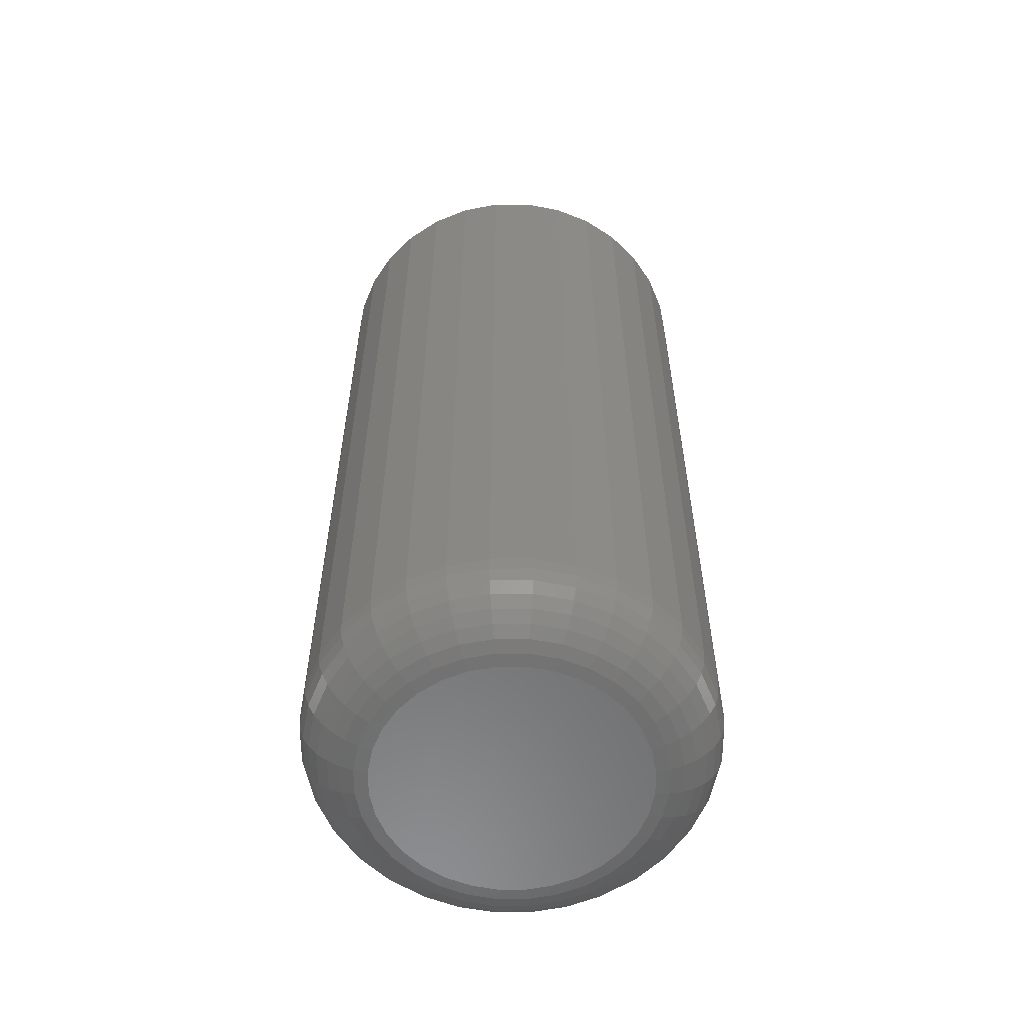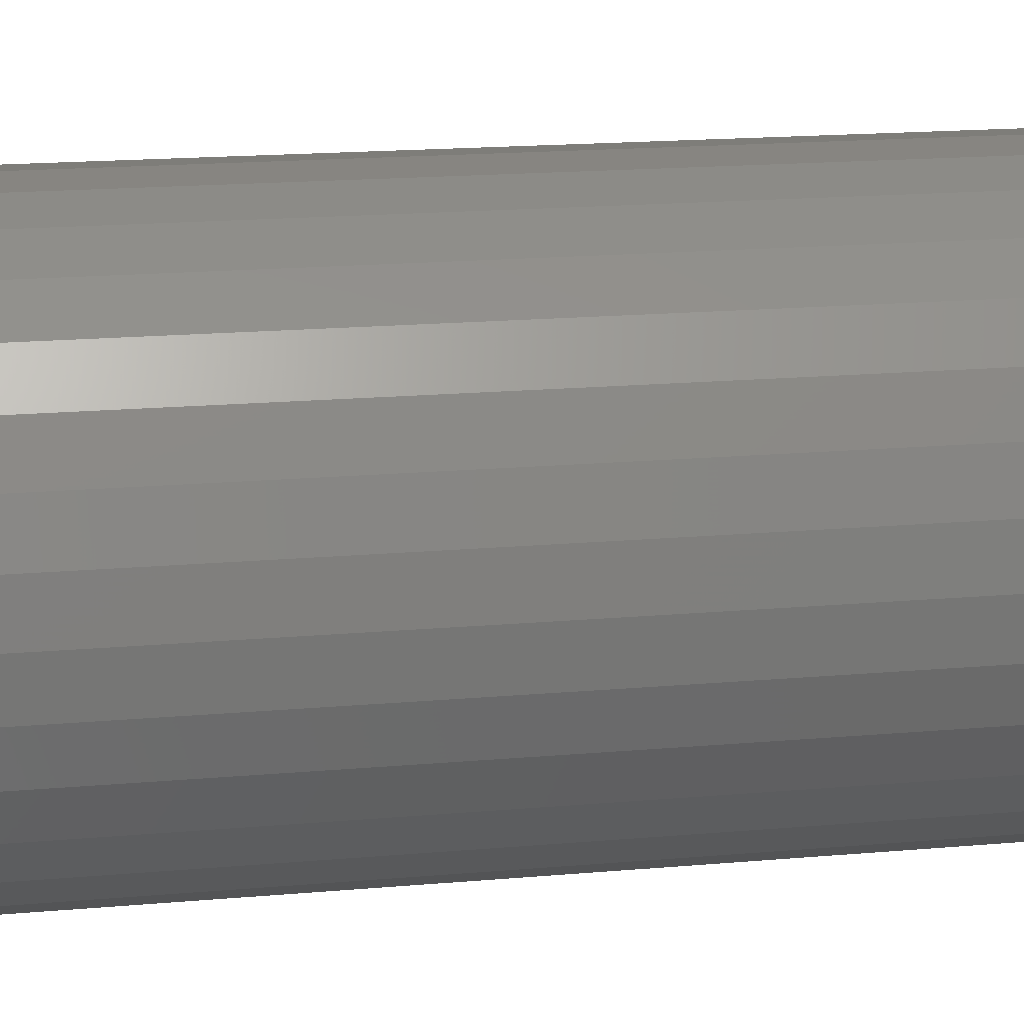
<metadata>
{"format":"stl","ext":"stl","renderer":"f3d","projection":"perspective","resolution":1024,"background":"white","views":[{"elev":-58.2,"azim":-28.0,"up":"+Z"},{"elev":15.9,"azim":-101.0,"up":"+Y"}]}
</metadata>
<code>
# stl→obj: 352 verts, 700 faces
v 0.1664 -1.814e-16 0.05469
v 0.1664 1.03e-16 0.7031
v 0.1634 -0.03124 0.05469
v 0.1634 -0.03124 0.7031
v 0.1543 -0.06127 0.05469
v 0.1543 -0.06127 0.7031
v 0.1395 -0.08896 0.05469
v 0.1395 -0.08896 0.7031
v 0.1196 -0.1132 0.05469
v 0.1196 -0.1132 0.7031
v 0.09529 -0.1331 0.05469
v 0.09529 -0.1331 0.7031
v 0.06761 -0.1479 0.05469
v 0.06761 -0.1479 0.7031
v 0.03757 -0.157 0.05469
v 0.03757 -0.157 0.7031
v 0.006332 -0.1601 0.05469
v 0.006332 -0.1601 0.7031
v -0.0249 -0.157 0.05469
v -0.0249 -0.157 0.7031
v -0.05494 -0.1479 0.05469
v -0.05494 -0.1479 0.7031
v -0.08262 -0.1331 0.05469
v -0.08262 -0.1331 0.7031
v -0.1069 -0.1132 0.05469
v -0.1069 -0.1132 0.7031
v -0.1268 -0.08896 0.05469
v -0.1268 -0.08896 0.7031
v -0.1416 -0.06127 0.05469
v -0.1416 -0.06127 0.7031
v -0.1507 -0.03124 0.05469
v -0.1507 -0.03124 0.7031
v -0.1538 -5.15e-17 0.05469
v -0.1538 -5.15e-17 0.7031
v -0.1507 0.03124 0.05469
v -0.1507 0.03124 0.7031
v -0.1416 0.06127 0.05469
v -0.1416 0.06127 0.7031
v -0.1268 0.08896 0.05469
v -0.1268 0.08896 0.7031
v -0.1069 0.1132 0.05469
v -0.1069 0.1132 0.7031
v -0.08262 0.1331 0.05469
v -0.08262 0.1331 0.7031
v -0.05494 0.1479 0.05469
v -0.05494 0.1479 0.7031
v -0.0249 0.157 0.05469
v -0.0249 0.157 0.7031
v 0.006332 0.1601 0.05469
v 0.006332 0.1601 0.7031
v 0.03757 0.157 0.05469
v 0.03757 0.157 0.7031
v 0.06761 0.1479 0.05469
v 0.06761 0.1479 0.7031
v 0.09529 0.1331 0.05469
v 0.09529 0.1331 0.7031
v 0.1196 0.1132 0.05469
v 0.1196 0.1132 0.7031
v 0.1395 0.08896 0.05469
v 0.1395 0.08896 0.7031
v 0.1543 0.06127 0.05469
v 0.1543 0.06127 0.7031
v 0.1634 0.03124 0.05469
v 0.1634 0.03124 0.7031
v -0.01424 0.1034 0.75
v 0.0269 0.1034 0.75
v 0.006332 0.1054 0.75
v -0.03401 0.0974 0.75
v 0.04668 0.0974 0.75
v -0.05224 0.08766 0.75
v 0.0649 0.08766 0.75
v 0.0649 -0.08766 0.75
v -0.03401 -0.0974 0.75
v 0.04668 -0.0974 0.75
v -0.01424 -0.1034 0.75
v 0.0269 -0.1034 0.75
v 0.006332 -0.1054 0.75
v 0.08088 0.07455 0.75
v -0.06822 0.07455 0.75
v 0.09399 0.05857 0.75
v -0.08133 0.05857 0.75
v 0.1037 0.04035 0.75
v -0.09107 0.04035 0.75
v 0.1097 0.02057 0.75
v -0.09707 0.02057 0.75
v 0.1118 -7.699e-17 0.75
v -0.0991 -3.8e-09 0.75
v 0.1097 -0.02057 0.75
v -0.09707 -0.02057 0.75
v 0.1037 -0.04035 0.75
v -0.09107 -0.04035 0.75
v 0.09399 -0.05857 0.75
v -0.08133 -0.05857 0.75
v 0.08088 -0.07455 0.75
v -0.06822 -0.07455 0.75
v -0.05224 -0.08766 0.75
v 0.006332 0.1054 0
v 0.0269 0.1034 0
v -0.01424 0.1034 0
v -0.03401 0.0974 0
v 0.04668 0.0974 0
v -0.05224 0.08766 0
v 0.0649 0.08766 0
v 0.04668 -0.0974 0
v -0.03401 -0.0974 0
v 0.0649 -0.08766 0
v -0.01424 -0.1034 0
v 0.0269 -0.1034 0
v 0.006332 -0.1054 0
v -0.05224 -0.08766 0
v -0.06822 -0.07455 0
v 0.08088 -0.07455 0
v -0.08133 -0.05857 0
v 0.09399 -0.05857 0
v -0.09107 -0.04035 0
v 0.1037 -0.04035 0
v -0.09707 -0.02057 0
v 0.1097 -0.02057 0
v -0.0991 -2.791e-17 0
v 0.1118 -1.982e-17 0
v -0.09707 0.02057 0
v 0.1097 0.02057 0
v -0.09107 0.04035 0
v 0.1037 0.04035 0
v -0.08133 0.05857 0
v 0.09399 0.05857 0
v -0.06822 0.07455 0
v 0.08088 0.07455 0
v 0.1654 -1.388e-17 0.04402
v 0.1623 -0.03103 0.04402
v 0.1623 -1.388e-17 0.03376
v 0.1593 -0.03042 0.03376
v 0.1572 -1.388e-17 0.0243
v 0.1543 -0.02944 0.0243
v 0.1504 -1.388e-17 0.01602
v 0.1477 -0.02811 0.01602
v 0.1421 -1.388e-17 0.009217
v 0.1395 -0.0265 0.009217
v 0.1327 -1.388e-17 0.004163
v 0.1303 -0.02465 0.004163
v 0.1224 -1.388e-17 0.001051
v 0.1202 -0.02265 0.001051
v -0.1497 -0.03103 0.04402
v -0.1527 0 0.04402
v -0.1466 -0.03042 0.03376
v -0.1496 1.388e-17 0.03376
v -0.1417 -0.02944 0.0243
v -0.1446 0 0.0243
v -0.135 -0.02811 0.01602
v -0.1378 0 0.01602
v -0.1269 -0.0265 0.009217
v -0.1295 6.939e-18 0.009217
v -0.1176 -0.02465 0.004163
v -0.12 0 0.004163
v -0.1075 -0.02265 0.001051
v -0.1098 6.939e-18 0.001051
v -0.1406 -0.06087 0.04402
v -0.1377 -0.05968 0.03376
v -0.1331 -0.05775 0.0243
v -0.1268 -0.05514 0.01602
v -0.1191 -0.05197 0.009217
v -0.1104 -0.04835 0.004163
v -0.1009 -0.04443 0.001051
v -0.1259 -0.08837 0.04402
v -0.1233 -0.08664 0.03376
v -0.1191 -0.08383 0.0243
v -0.1135 -0.08006 0.01602
v -0.1066 -0.07545 0.009217
v -0.09873 -0.0702 0.004163
v -0.0902 -0.0645 0.001051
v -0.1061 -0.1125 0.04402
v -0.1039 -0.1103 0.03376
v -0.1004 -0.1067 0.0243
v -0.09556 -0.1019 0.01602
v -0.0897 -0.09603 0.009217
v -0.08301 -0.08935 0.004163
v -0.07576 -0.08209 0.001051
v -0.08204 -0.1323 0.04402
v -0.08031 -0.1297 0.03376
v -0.0775 -0.1255 0.0243
v -0.07372 -0.1198 0.01602
v -0.06912 -0.1129 0.009217
v -0.06387 -0.1051 0.004163
v -0.05817 -0.09653 0.001051
v -0.05454 -0.147 0.04402
v -0.05335 -0.1441 0.03376
v -0.05141 -0.1394 0.0243
v -0.04881 -0.1331 0.01602
v -0.04564 -0.1255 0.009217
v -0.04202 -0.1167 0.004163
v -0.0381 -0.1073 0.001051
v -0.0247 -0.156 0.04402
v -0.02409 -0.153 0.03376
v -0.02311 -0.148 0.0243
v -0.02178 -0.1413 0.01602
v -0.02016 -0.1332 0.009217
v -0.01832 -0.1239 0.004163
v -0.01632 -0.1139 0.001051
v 0.006332 -0.1591 0.04402
v 0.006332 -0.156 0.03376
v 0.006332 -0.1509 0.0243
v 0.006332 -0.1441 0.01602
v 0.006332 -0.1358 0.009217
v 0.006332 -0.1264 0.004163
v 0.006332 -0.1161 0.001051
v 0.03736 -0.156 0.04402
v 0.03676 -0.153 0.03376
v 0.03577 -0.148 0.0243
v 0.03444 -0.1413 0.01602
v 0.03283 -0.1332 0.009217
v 0.03098 -0.1239 0.004163
v 0.02898 -0.1139 0.001051
v 0.0672 -0.147 0.04402
v 0.06601 -0.1441 0.03376
v 0.06408 -0.1394 0.0243
v 0.06148 -0.1331 0.01602
v 0.0583 -0.1255 0.009217
v 0.05469 -0.1167 0.004163
v 0.05076 -0.1073 0.001051
v 0.0947 -0.1323 0.04402
v 0.09297 -0.1297 0.03376
v 0.09017 -0.1255 0.0243
v 0.08639 -0.1198 0.01602
v 0.08178 -0.1129 0.009217
v 0.07653 -0.1051 0.004163
v 0.07083 -0.09653 0.001051
v 0.1188 -0.1125 0.04402
v 0.1166 -0.1103 0.03376
v 0.113 -0.1067 0.0243
v 0.1082 -0.1019 0.01602
v 0.1024 -0.09603 0.009217
v 0.09568 -0.08935 0.004163
v 0.08842 -0.08209 0.001051
v 0.1386 -0.08837 0.04402
v 0.136 -0.08664 0.03376
v 0.1318 -0.08383 0.0243
v 0.1261 -0.08006 0.01602
v 0.1193 -0.07545 0.009217
v 0.1114 -0.0702 0.004163
v 0.1029 -0.0645 0.001051
v 0.1533 -0.06087 0.04402
v 0.1504 -0.05968 0.03376
v 0.1457 -0.05775 0.0243
v 0.1395 -0.05514 0.01602
v 0.1318 -0.05197 0.009217
v 0.1231 -0.04835 0.004163
v 0.1136 -0.04443 0.001051
v -0.1497 0.03103 0.04402
v -0.1466 0.03042 0.03376
v -0.1417 0.02944 0.0243
v -0.135 0.02811 0.01602
v -0.1269 0.0265 0.009217
v -0.1176 0.02465 0.004163
v -0.1075 0.02265 0.001051
v 0.1623 0.03103 0.04402
v 0.1593 0.03042 0.03376
v 0.1543 0.02944 0.0243
v 0.1477 0.02811 0.01602
v 0.1395 0.0265 0.009217
v 0.1303 0.02465 0.004163
v 0.1202 0.02265 0.001051
v 0.1533 0.06087 0.04402
v 0.1504 0.05968 0.03376
v 0.1457 0.05775 0.0243
v 0.1395 0.05514 0.01602
v 0.1318 0.05197 0.009217
v 0.1231 0.04835 0.004163
v 0.1136 0.04443 0.001051
v 0.1386 0.08837 0.04402
v 0.136 0.08664 0.03376
v 0.1318 0.08383 0.0243
v 0.1261 0.08006 0.01602
v 0.1193 0.07545 0.009217
v 0.1114 0.0702 0.004163
v 0.1029 0.0645 0.001051
v 0.1188 0.1125 0.04402
v 0.1166 0.1103 0.03376
v 0.113 0.1067 0.0243
v 0.1082 0.1019 0.01602
v 0.1024 0.09603 0.009217
v 0.09568 0.08935 0.004163
v 0.08842 0.08209 0.001051
v 0.0947 0.1323 0.04402
v 0.09297 0.1297 0.03376
v 0.09017 0.1255 0.0243
v 0.08639 0.1198 0.01602
v 0.08178 0.1129 0.009217
v 0.07653 0.1051 0.004163
v 0.07083 0.09653 0.001051
v 0.0672 0.147 0.04402
v 0.06601 0.1441 0.03376
v 0.06408 0.1394 0.0243
v 0.06148 0.1331 0.01602
v 0.0583 0.1255 0.009217
v 0.05469 0.1167 0.004163
v 0.05076 0.1073 0.001051
v 0.03736 0.156 0.04402
v 0.03676 0.153 0.03376
v 0.03577 0.148 0.0243
v 0.03444 0.1413 0.01602
v 0.03283 0.1332 0.009217
v 0.03098 0.1239 0.004163
v 0.02898 0.1139 0.001051
v 0.006332 0.1591 0.04402
v 0.006332 0.156 0.03376
v 0.006332 0.1509 0.0243
v 0.006332 0.1441 0.01602
v 0.006332 0.1358 0.009217
v 0.006332 0.1264 0.004163
v 0.006332 0.1161 0.001051
v -0.0247 0.156 0.04402
v -0.02409 0.153 0.03376
v -0.02311 0.148 0.0243
v -0.02178 0.1413 0.01602
v -0.02016 0.1332 0.009217
v -0.01832 0.1239 0.004163
v -0.01632 0.1139 0.001051
v -0.05454 0.147 0.04402
v -0.05335 0.1441 0.03376
v -0.05141 0.1394 0.0243
v -0.04881 0.1331 0.01602
v -0.04564 0.1255 0.009217
v -0.04202 0.1167 0.004163
v -0.0381 0.1073 0.001051
v -0.08204 0.1323 0.04402
v -0.08031 0.1297 0.03376
v -0.0775 0.1255 0.0243
v -0.07372 0.1198 0.01602
v -0.06912 0.1129 0.009217
v -0.06387 0.1051 0.004163
v -0.05817 0.09653 0.001051
v -0.1061 0.1125 0.04402
v -0.1039 0.1103 0.03376
v -0.1004 0.1067 0.0243
v -0.09556 0.1019 0.01602
v -0.0897 0.09603 0.009217
v -0.08301 0.08935 0.004163
v -0.07576 0.08209 0.001051
v -0.1259 0.08837 0.04402
v -0.1233 0.08664 0.03376
v -0.1191 0.08383 0.0243
v -0.1135 0.08006 0.01602
v -0.1066 0.07545 0.009217
v -0.09873 0.0702 0.004163
v -0.0902 0.0645 0.001051
v -0.1406 0.06087 0.04402
v -0.1377 0.05968 0.03376
v -0.1331 0.05775 0.0243
v -0.1268 0.05514 0.01602
v -0.1191 0.05197 0.009217
v -0.1104 0.04835 0.004163
v -0.1009 0.04443 0.001051
f 1 2 3
f 3 2 4
f 3 4 5
f 5 4 6
f 5 6 7
f 7 6 8
f 7 8 9
f 9 8 10
f 9 10 11
f 11 10 12
f 11 12 13
f 13 12 14
f 13 14 15
f 15 14 16
f 15 16 17
f 17 16 18
f 17 18 19
f 19 18 20
f 19 20 21
f 21 20 22
f 21 22 23
f 23 22 24
f 23 24 25
f 25 24 26
f 25 26 27
f 27 26 28
f 27 28 29
f 29 28 30
f 29 30 31
f 31 30 32
f 31 32 33
f 33 32 34
f 33 34 35
f 35 34 36
f 35 36 37
f 37 36 38
f 37 38 39
f 39 38 40
f 39 40 41
f 41 40 42
f 41 42 43
f 43 42 44
f 43 44 45
f 45 44 46
f 45 46 47
f 47 46 48
f 47 48 49
f 49 48 50
f 49 50 51
f 51 50 52
f 51 52 53
f 53 52 54
f 53 54 55
f 55 54 56
f 55 56 57
f 57 56 58
f 57 58 59
f 59 58 60
f 59 60 61
f 61 60 62
f 61 62 63
f 63 62 64
f 63 64 1
f 1 64 2
f 65 66 67
f 66 65 68
f 66 68 69
f 69 68 70
f 69 70 71
f 72 73 74
f 74 73 75
f 74 75 76
f 76 75 77
f 71 70 78
f 78 70 79
f 78 79 80
f 80 79 81
f 80 81 82
f 82 81 83
f 82 83 84
f 84 83 85
f 84 85 86
f 86 85 87
f 86 87 88
f 88 87 89
f 88 89 90
f 90 89 91
f 90 91 92
f 92 91 93
f 92 93 94
f 94 93 95
f 94 95 72
f 72 95 96
f 72 96 73
f 16 14 76
f 6 92 8
f 8 92 94
f 8 94 10
f 92 6 90
f 90 6 4
f 90 4 88
f 88 4 2
f 88 2 86
f 91 28 93
f 93 28 26
f 93 26 95
f 28 91 30
f 30 91 89
f 30 89 32
f 32 89 87
f 32 87 34
f 20 73 22
f 22 73 96
f 22 96 24
f 24 96 95
f 24 95 26
f 73 20 75
f 75 20 18
f 75 18 77
f 77 18 16
f 77 16 76
f 76 14 74
f 74 14 12
f 74 12 72
f 72 12 10
f 72 10 94
f 48 46 65
f 38 81 40
f 40 81 79
f 40 79 42
f 81 38 83
f 83 38 36
f 83 36 85
f 85 36 34
f 85 34 87
f 82 60 80
f 80 60 58
f 80 58 78
f 60 82 62
f 62 82 84
f 62 84 64
f 64 84 86
f 64 86 2
f 52 69 54
f 54 69 71
f 54 71 56
f 56 71 78
f 56 78 58
f 69 52 66
f 66 52 50
f 66 50 67
f 67 50 48
f 67 48 65
f 65 46 68
f 68 46 44
f 68 44 70
f 70 44 42
f 70 42 79
f 97 98 99
f 100 99 98
f 101 100 98
f 102 100 101
f 103 102 101
f 104 105 106
f 107 105 104
f 108 107 104
f 109 107 108
f 105 110 106
f 106 110 111
f 106 111 112
f 112 111 113
f 112 113 114
f 114 113 115
f 114 115 116
f 116 115 117
f 116 117 118
f 118 117 119
f 118 119 120
f 120 119 121
f 120 121 122
f 122 121 123
f 122 123 124
f 124 123 125
f 124 125 126
f 126 125 127
f 126 127 128
f 128 127 102
f 128 102 103
f 1 3 129
f 129 3 130
f 129 130 131
f 131 130 132
f 131 132 133
f 133 132 134
f 133 134 135
f 135 134 136
f 135 136 137
f 137 136 138
f 137 138 139
f 139 138 140
f 139 140 141
f 141 140 142
f 141 142 120
f 120 142 118
f 31 33 143
f 143 33 144
f 143 144 145
f 145 144 146
f 145 146 147
f 147 146 148
f 147 148 149
f 149 148 150
f 149 150 151
f 151 150 152
f 151 152 153
f 153 152 154
f 153 154 155
f 155 154 156
f 155 156 117
f 117 156 119
f 29 31 157
f 157 31 143
f 157 143 158
f 158 143 145
f 158 145 159
f 159 145 147
f 159 147 160
f 160 147 149
f 160 149 161
f 161 149 151
f 161 151 162
f 162 151 153
f 162 153 163
f 163 153 155
f 163 155 115
f 115 155 117
f 27 29 164
f 164 29 157
f 164 157 165
f 165 157 158
f 165 158 166
f 166 158 159
f 166 159 167
f 167 159 160
f 167 160 168
f 168 160 161
f 168 161 169
f 169 161 162
f 169 162 170
f 170 162 163
f 170 163 113
f 113 163 115
f 25 27 171
f 171 27 164
f 171 164 172
f 172 164 165
f 172 165 173
f 173 165 166
f 173 166 174
f 174 166 167
f 174 167 175
f 175 167 168
f 175 168 176
f 176 168 169
f 176 169 177
f 177 169 170
f 177 170 111
f 111 170 113
f 23 25 178
f 178 25 171
f 178 171 179
f 179 171 172
f 179 172 180
f 180 172 173
f 180 173 181
f 181 173 174
f 181 174 182
f 182 174 175
f 182 175 183
f 183 175 176
f 183 176 184
f 184 176 177
f 184 177 110
f 110 177 111
f 21 23 185
f 185 23 178
f 185 178 186
f 186 178 179
f 186 179 187
f 187 179 180
f 187 180 188
f 188 180 181
f 188 181 189
f 189 181 182
f 189 182 190
f 190 182 183
f 190 183 191
f 191 183 184
f 191 184 105
f 105 184 110
f 19 21 192
f 192 21 185
f 192 185 193
f 193 185 186
f 193 186 194
f 194 186 187
f 194 187 195
f 195 187 188
f 195 188 196
f 196 188 189
f 196 189 197
f 197 189 190
f 197 190 198
f 198 190 191
f 198 191 107
f 107 191 105
f 17 19 199
f 199 19 192
f 199 192 200
f 200 192 193
f 200 193 201
f 201 193 194
f 201 194 202
f 202 194 195
f 202 195 203
f 203 195 196
f 203 196 204
f 204 196 197
f 204 197 205
f 205 197 198
f 205 198 109
f 109 198 107
f 15 17 206
f 206 17 199
f 206 199 207
f 207 199 200
f 207 200 208
f 208 200 201
f 208 201 209
f 209 201 202
f 209 202 210
f 210 202 203
f 210 203 211
f 211 203 204
f 211 204 212
f 212 204 205
f 212 205 108
f 108 205 109
f 13 15 213
f 213 15 206
f 213 206 214
f 214 206 207
f 214 207 215
f 215 207 208
f 215 208 216
f 216 208 209
f 216 209 217
f 217 209 210
f 217 210 218
f 218 210 211
f 218 211 219
f 219 211 212
f 219 212 104
f 104 212 108
f 11 13 220
f 220 13 213
f 220 213 221
f 221 213 214
f 221 214 222
f 222 214 215
f 222 215 223
f 223 215 216
f 223 216 224
f 224 216 217
f 224 217 225
f 225 217 218
f 225 218 226
f 226 218 219
f 226 219 106
f 106 219 104
f 9 11 227
f 227 11 220
f 227 220 228
f 228 220 221
f 228 221 229
f 229 221 222
f 229 222 230
f 230 222 223
f 230 223 231
f 231 223 224
f 231 224 232
f 232 224 225
f 232 225 233
f 233 225 226
f 233 226 112
f 112 226 106
f 7 9 234
f 234 9 227
f 234 227 235
f 235 227 228
f 235 228 236
f 236 228 229
f 236 229 237
f 237 229 230
f 237 230 238
f 238 230 231
f 238 231 239
f 239 231 232
f 239 232 240
f 240 232 233
f 240 233 114
f 114 233 112
f 5 7 241
f 241 7 234
f 241 234 242
f 242 234 235
f 242 235 243
f 243 235 236
f 243 236 244
f 244 236 237
f 244 237 245
f 245 237 238
f 245 238 246
f 246 238 239
f 246 239 247
f 247 239 240
f 247 240 116
f 116 240 114
f 3 5 130
f 130 5 241
f 130 241 132
f 132 241 242
f 132 242 134
f 134 242 243
f 134 243 136
f 136 243 244
f 136 244 138
f 138 244 245
f 138 245 140
f 140 245 246
f 140 246 142
f 142 246 247
f 142 247 118
f 118 247 116
f 33 35 144
f 144 35 248
f 144 248 146
f 146 248 249
f 146 249 148
f 148 249 250
f 148 250 150
f 150 250 251
f 150 251 152
f 152 251 252
f 152 252 154
f 154 252 253
f 154 253 156
f 156 253 254
f 156 254 119
f 119 254 121
f 63 1 255
f 255 1 129
f 255 129 256
f 256 129 131
f 256 131 257
f 257 131 133
f 257 133 258
f 258 133 135
f 258 135 259
f 259 135 137
f 259 137 260
f 260 137 139
f 260 139 261
f 261 139 141
f 261 141 122
f 122 141 120
f 61 63 262
f 262 63 255
f 262 255 263
f 263 255 256
f 263 256 264
f 264 256 257
f 264 257 265
f 265 257 258
f 265 258 266
f 266 258 259
f 266 259 267
f 267 259 260
f 267 260 268
f 268 260 261
f 268 261 124
f 124 261 122
f 59 61 269
f 269 61 262
f 269 262 270
f 270 262 263
f 270 263 271
f 271 263 264
f 271 264 272
f 272 264 265
f 272 265 273
f 273 265 266
f 273 266 274
f 274 266 267
f 274 267 275
f 275 267 268
f 275 268 126
f 126 268 124
f 57 59 276
f 276 59 269
f 276 269 277
f 277 269 270
f 277 270 278
f 278 270 271
f 278 271 279
f 279 271 272
f 279 272 280
f 280 272 273
f 280 273 281
f 281 273 274
f 281 274 282
f 282 274 275
f 282 275 128
f 128 275 126
f 55 57 283
f 283 57 276
f 283 276 284
f 284 276 277
f 284 277 285
f 285 277 278
f 285 278 286
f 286 278 279
f 286 279 287
f 287 279 280
f 287 280 288
f 288 280 281
f 288 281 289
f 289 281 282
f 289 282 103
f 103 282 128
f 53 55 290
f 290 55 283
f 290 283 291
f 291 283 284
f 291 284 292
f 292 284 285
f 292 285 293
f 293 285 286
f 293 286 294
f 294 286 287
f 294 287 295
f 295 287 288
f 295 288 296
f 296 288 289
f 296 289 101
f 101 289 103
f 51 53 297
f 297 53 290
f 297 290 298
f 298 290 291
f 298 291 299
f 299 291 292
f 299 292 300
f 300 292 293
f 300 293 301
f 301 293 294
f 301 294 302
f 302 294 295
f 302 295 303
f 303 295 296
f 303 296 98
f 98 296 101
f 49 51 304
f 304 51 297
f 304 297 305
f 305 297 298
f 305 298 306
f 306 298 299
f 306 299 307
f 307 299 300
f 307 300 308
f 308 300 301
f 308 301 309
f 309 301 302
f 309 302 310
f 310 302 303
f 310 303 97
f 97 303 98
f 47 49 311
f 311 49 304
f 311 304 312
f 312 304 305
f 312 305 313
f 313 305 306
f 313 306 314
f 314 306 307
f 314 307 315
f 315 307 308
f 315 308 316
f 316 308 309
f 316 309 317
f 317 309 310
f 317 310 99
f 99 310 97
f 45 47 318
f 318 47 311
f 318 311 319
f 319 311 312
f 319 312 320
f 320 312 313
f 320 313 321
f 321 313 314
f 321 314 322
f 322 314 315
f 322 315 323
f 323 315 316
f 323 316 324
f 324 316 317
f 324 317 100
f 100 317 99
f 43 45 325
f 325 45 318
f 325 318 326
f 326 318 319
f 326 319 327
f 327 319 320
f 327 320 328
f 328 320 321
f 328 321 329
f 329 321 322
f 329 322 330
f 330 322 323
f 330 323 331
f 331 323 324
f 331 324 102
f 102 324 100
f 41 43 332
f 332 43 325
f 332 325 333
f 333 325 326
f 333 326 334
f 334 326 327
f 334 327 335
f 335 327 328
f 335 328 336
f 336 328 329
f 336 329 337
f 337 329 330
f 337 330 338
f 338 330 331
f 338 331 127
f 127 331 102
f 39 41 339
f 339 41 332
f 339 332 340
f 340 332 333
f 340 333 341
f 341 333 334
f 341 334 342
f 342 334 335
f 342 335 343
f 343 335 336
f 343 336 344
f 344 336 337
f 344 337 345
f 345 337 338
f 345 338 125
f 125 338 127
f 37 39 346
f 346 39 339
f 346 339 347
f 347 339 340
f 347 340 348
f 348 340 341
f 348 341 349
f 349 341 342
f 349 342 350
f 350 342 343
f 350 343 351
f 351 343 344
f 351 344 352
f 352 344 345
f 352 345 123
f 123 345 125
f 35 37 248
f 248 37 346
f 248 346 249
f 249 346 347
f 249 347 250
f 250 347 348
f 250 348 251
f 251 348 349
f 251 349 252
f 252 349 350
f 252 350 253
f 253 350 351
f 253 351 254
f 254 351 352
f 254 352 121
f 121 352 123

</code>
